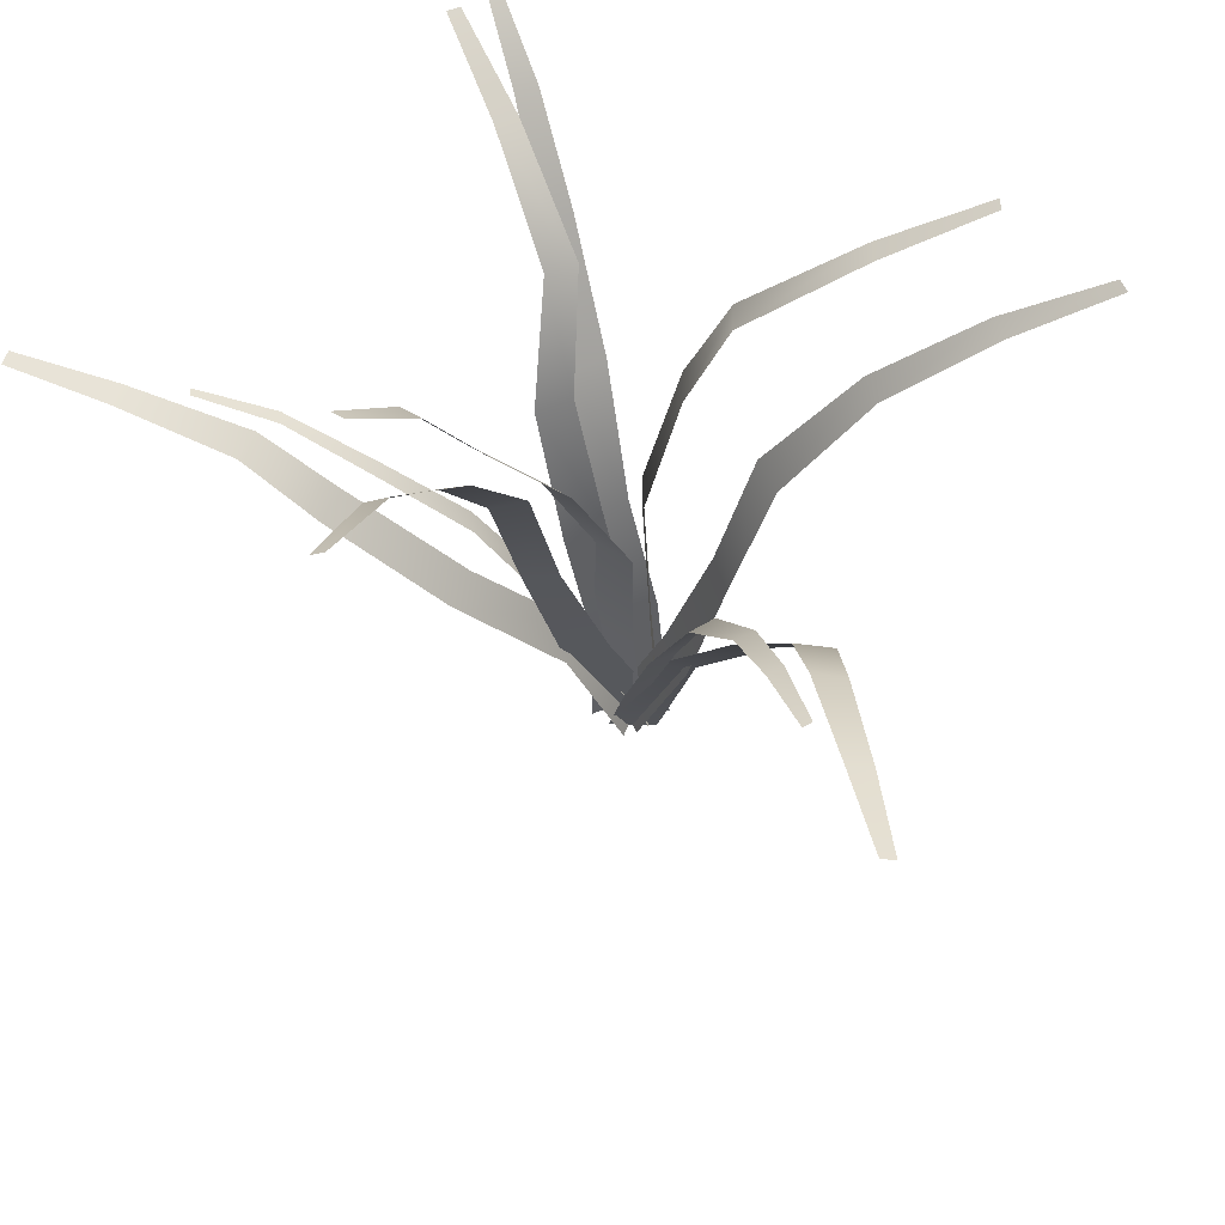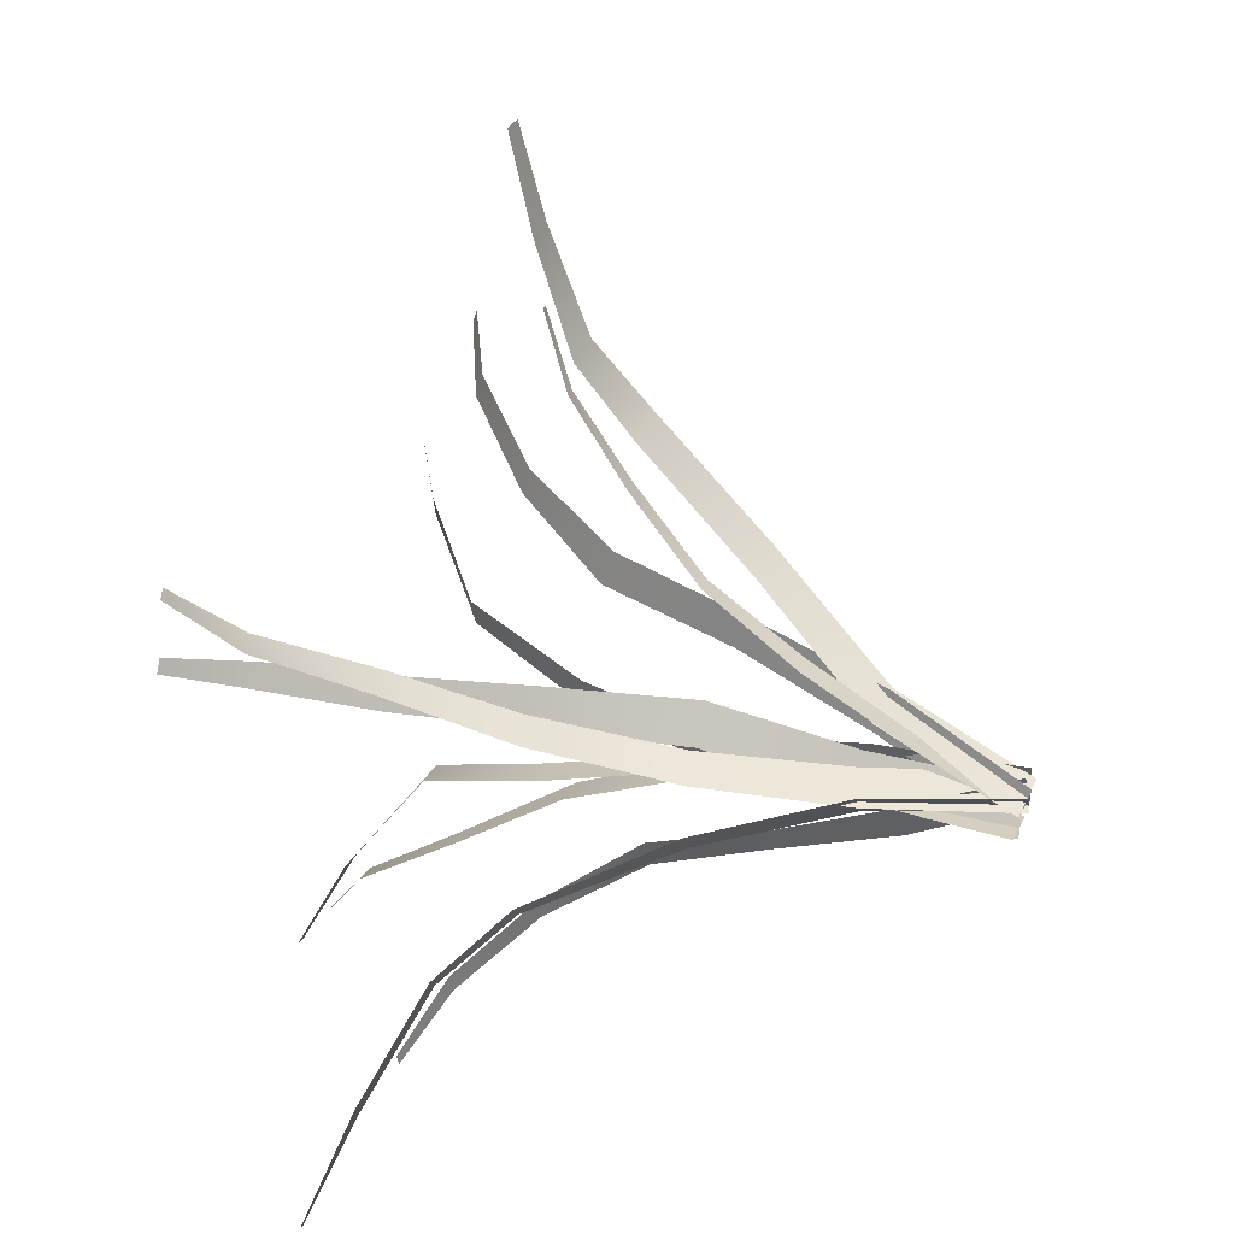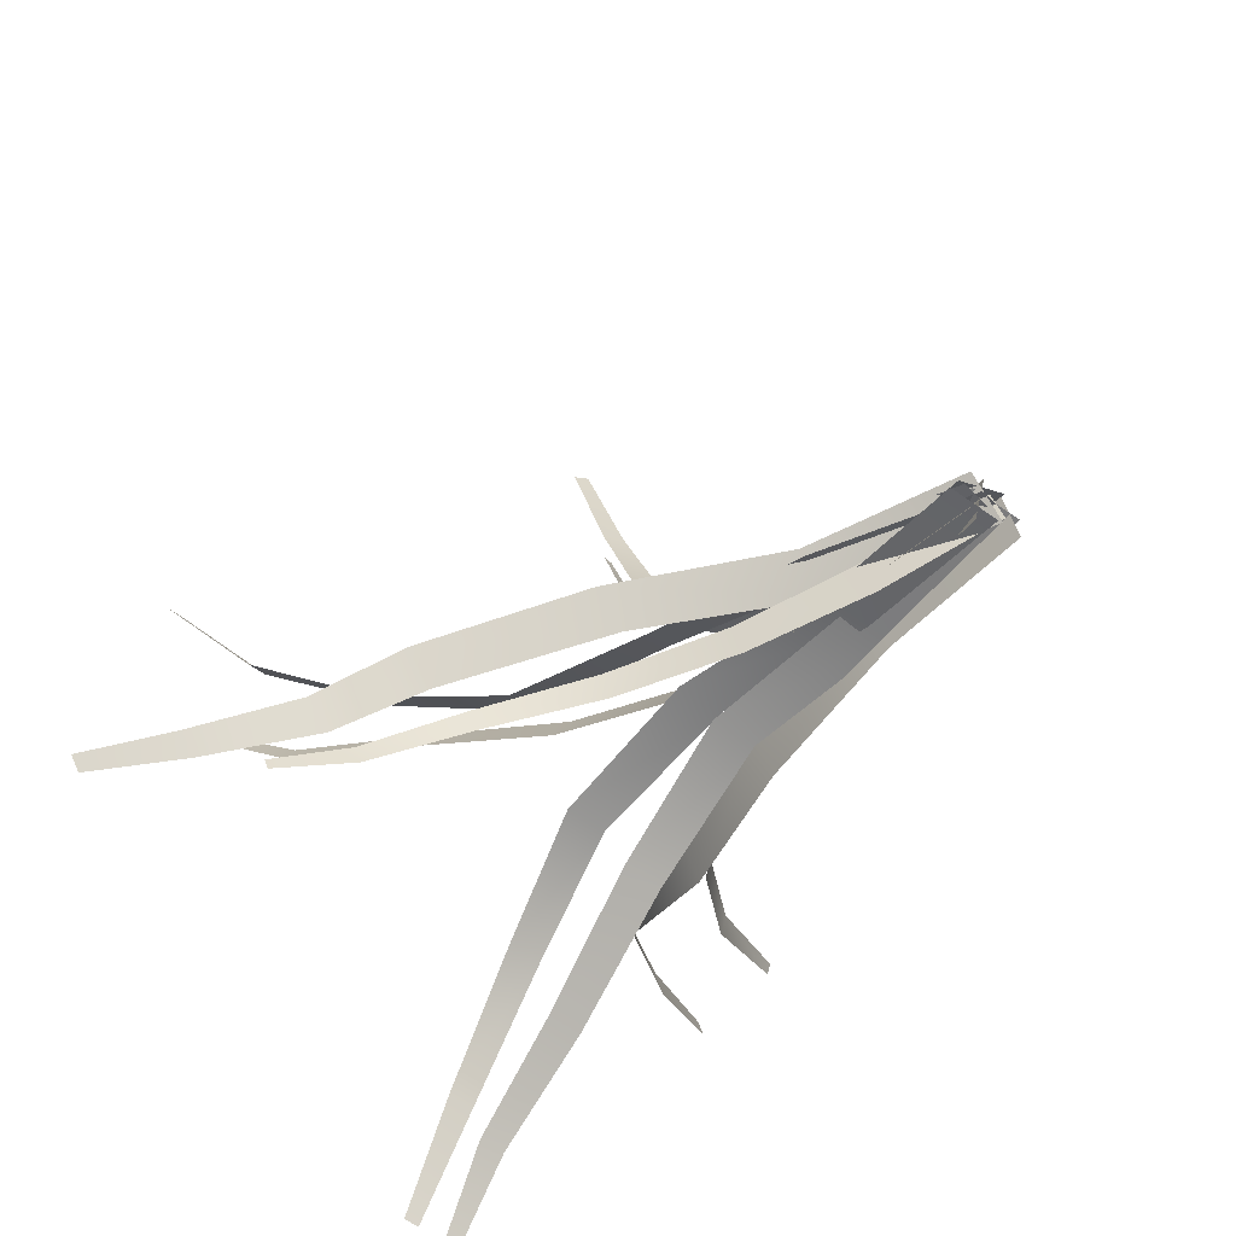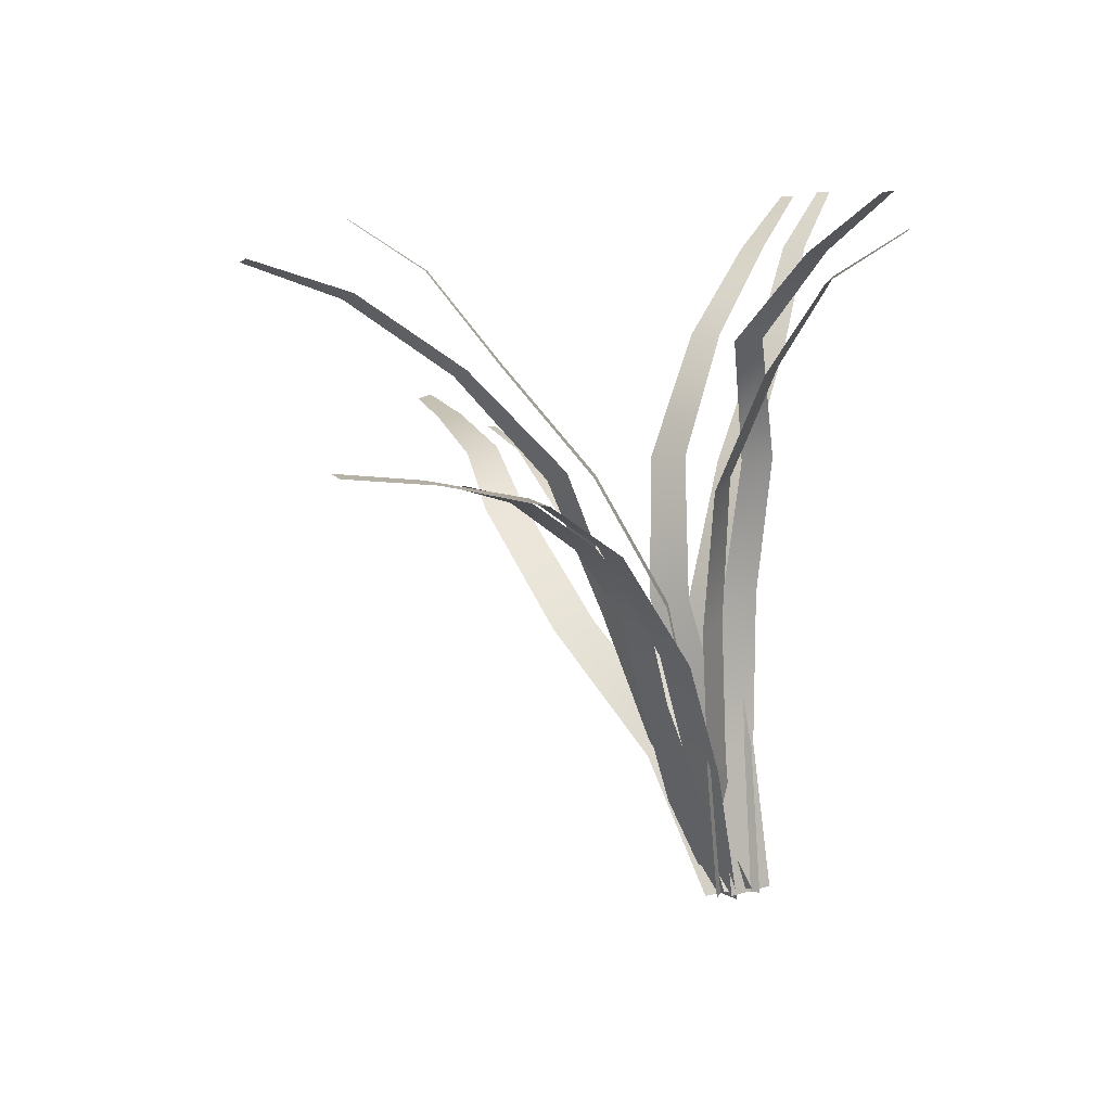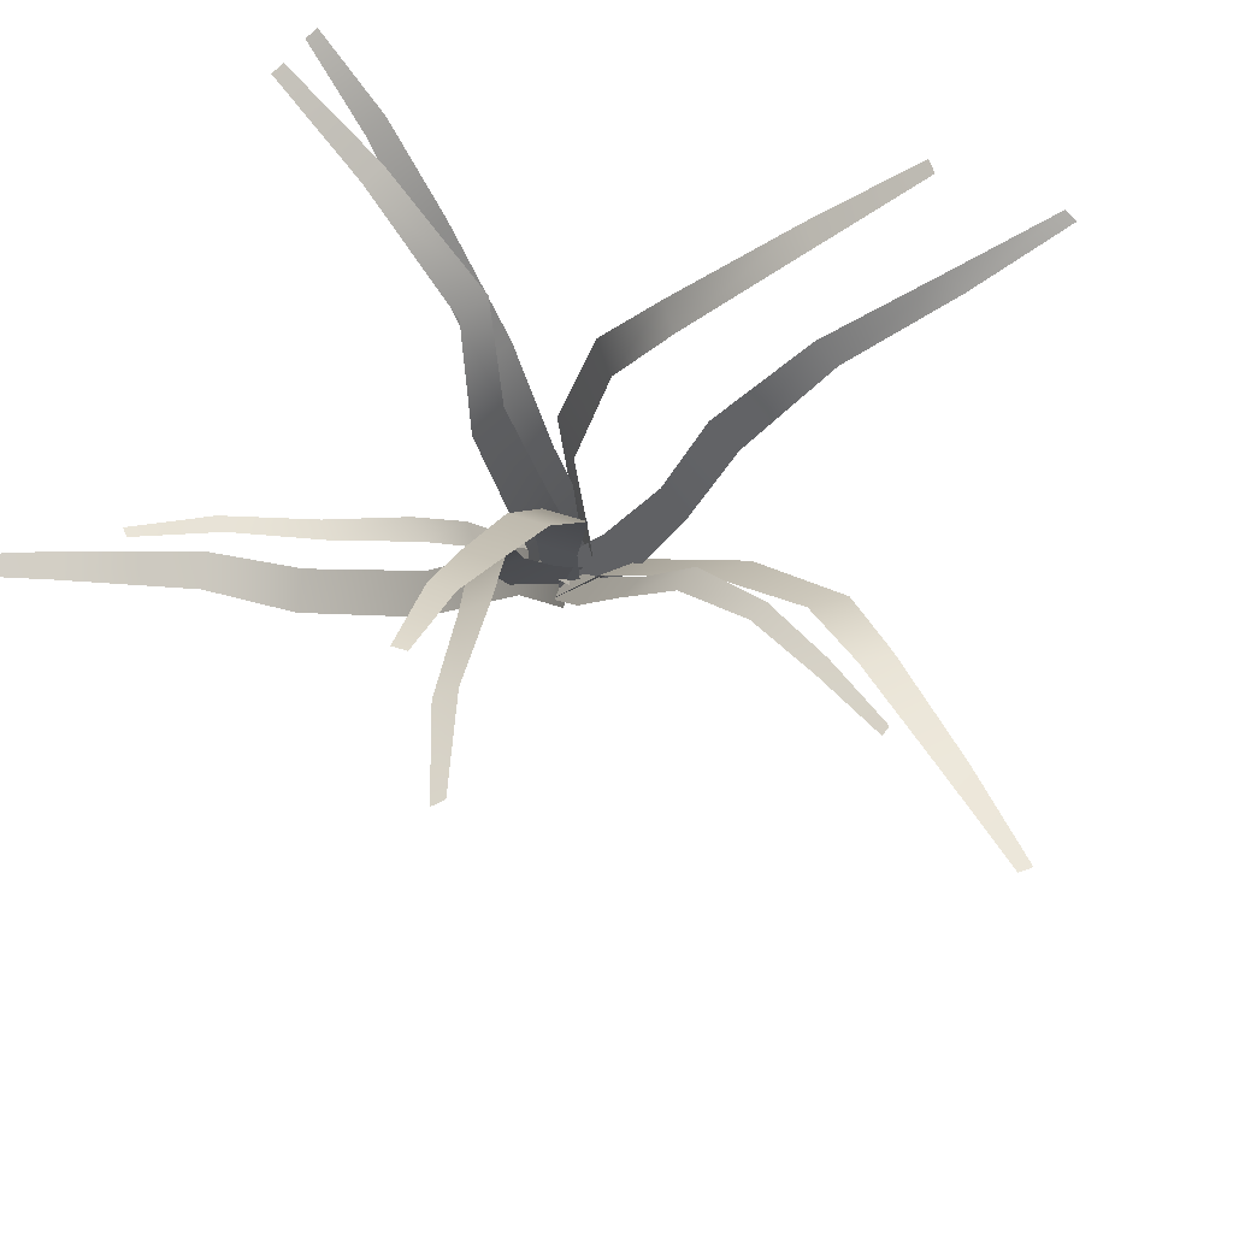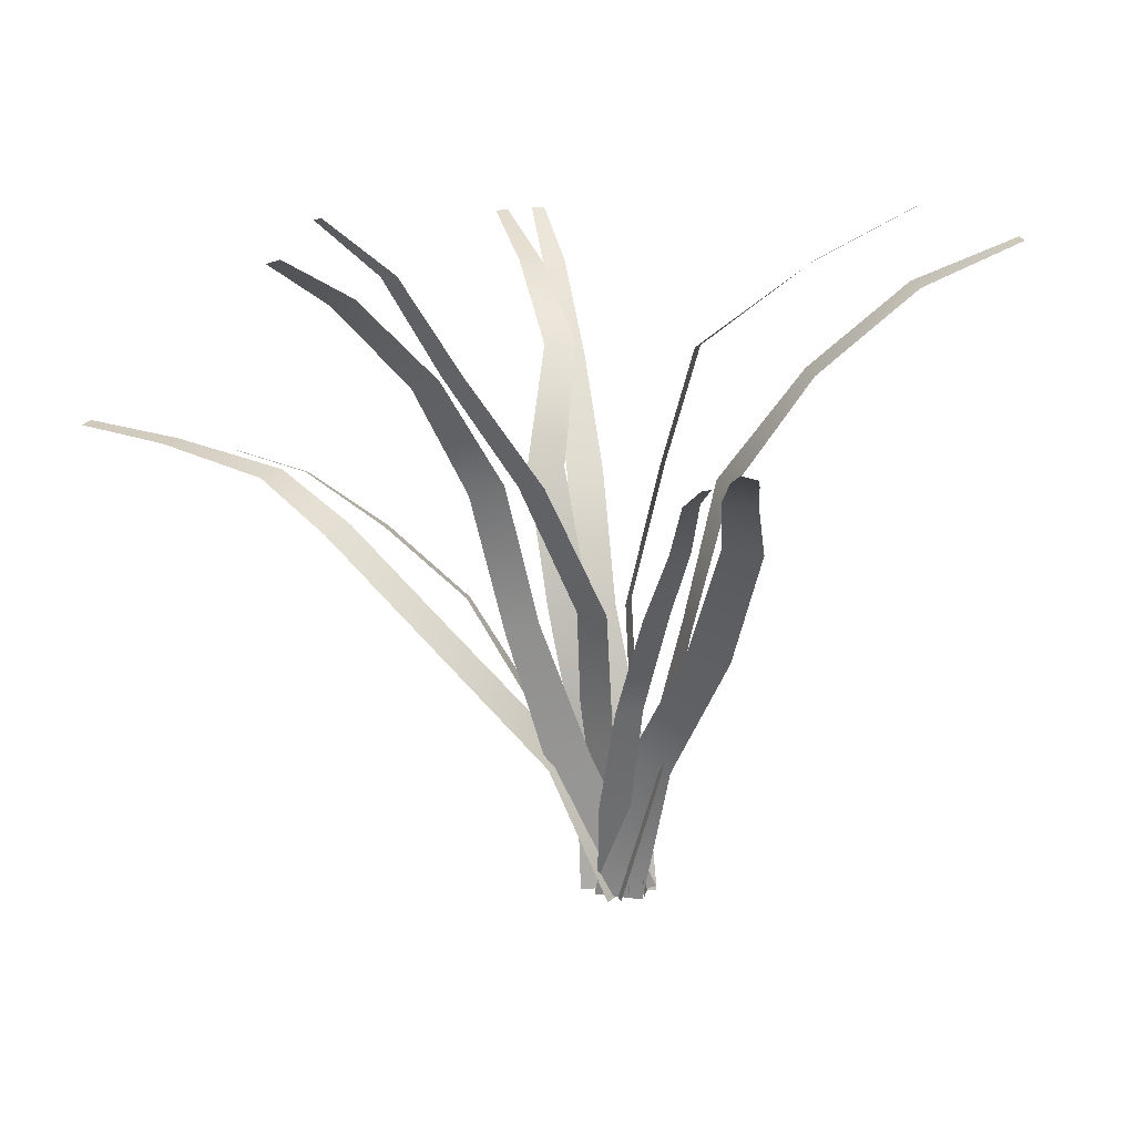
<metadata>
{"format":"obj","ext":"obj","renderer":"f3d","projection":"perspective","resolution":1024,"background":"white","views":[{"elev":45.5,"azim":-25.6,"up":"+Y"},{"elev":23.7,"azim":-69.2,"up":"+Z"},{"elev":-57.3,"azim":-35.9,"up":"+Z"},{"elev":6.0,"azim":29.4,"up":"+Y"},{"elev":65.7,"azim":-46.3,"up":"+Y"},{"elev":4.9,"azim":-15.9,"up":"+Y"}]}
</metadata>
<code>
o Grass.029_Plane.011
v -0.01225 0.01444 0.005553
v 0.03521 0.01512 0.005429
v -0.03023 0.6364 -0.1784
v -0.04059 0.4261 -0.05156
v -0.04696 0.297 -0.003272
v -0.02258 0.1556 0.001482
v 0.02337 0.1563 0.001362
v -0.004969 0.2978 -0.003384
v -0.00679 0.6366 -0.1788
v 0.03577 0.01762 -0.01589
v 0.01579 0.01384 0.02688
v 0.04382 0.4369 0.002385
v 0.04473 0.549 0.08884
v 0.1413 0.6289 0.1449
v -0.3802 0.6247 0.2612
v 0.0315 0.02103 0.0152
v -0.008546 0.008533 -0.00422
v -0.1379 0.4203 0.07754
v -0.09627 0.2867 0.04783
v -0.03809 0.1519 0.02831
v -0.1254 0.2789 0.02863
v -0.1686 0.411 0.06222
v -0.237 0.5127 0.1236
v -0.01817 0.007546 0.01506
v -0.4853 0.4752 -0.2323
v -0.4251 0.454 -0.1533
v -0.4073 0.4586 -0.1681
v -0.3566 0.4479 -0.141
v 0.01774 0.01368 -0.01103
v -0.151 0.3065 -0.01815
v -0.04224 0.1136 -0.00193
v -0.08153 0.212 -0.0405
v -0.1411 0.3051 -0.04346
v -0.2873 0.4261 -0.1121
v -0.2163 0.3748 -0.06879
v -0.03011 0.1114 -0.03392
v -0.09398 0.212 -0.01632
v -0.225 0.3753 -0.0496
v -0.2934 0.4272 -0.09603
v -0.3531 0.4473 -0.1504
v 0.005216 0.01589 0.02201
v -0.3167 0.4301 -0.09255
v -0.2593 0.3785 -0.04537
v -0.1577 0.2663 -0.01245
v -0.04616 0.1492 -0.009929
v -0.07943 0.1411 0.01994
v -0.1887 0.2584 0.01428
v -0.2891 0.3704 -0.02358
v -0.3413 0.4228 -0.07408
v 0.01621 0.01585 -0.0158
v -0.4955 0.4705 -0.2234
v -0.3227 0.5862 0.1858
v -0.07686 0.1398 0.009504
v -0.2138 0.5193 0.1372
v -0.3032 0.5924 0.1952
v -0.3916 0.6212 0.2557
v 0.02736 0.4343 0.03573
v -0.001046 0.2997 0.01706
v 0.001246 0.1548 0.03265
v 0.02059 0.1585 -0.008753
v 0.01674 0.3028 -0.02074
v 0.05977 0.551 0.06112
v 0.1512 0.6308 0.1238
v 0.2301 0.6805 0.1865
v 0.2357 0.6816 0.1741
v -0.001735 0.5397 -0.1225
v -0.003433 0.4269 -0.0518
v -0.03304 0.5392 -0.122
v -0.009849 0.6933 -0.2463
v -0.02354 0.6931 -0.2461
v -0.049 0.4146 0.3373
v -0.03273 0.3672 0.2518
v -0.03129 0.2996 0.1694
v -0.03918 0.2068 0.1094
v -0.03905 0.1071 0.05477
v -0.005602 0.1125 0.05197
v -0.0122 0.2093 0.1101
v -0.004669 0.3036 0.1674
v -0.01189 0.3697 0.2514
v -0.03218 0.4174 0.3359
v -0.0233 0.01179 -0.003529
v -0.05805 0.4328 0.4143
v 0.01126 0.01741 -0.006429
v -0.04821 0.4343 0.4134
v -0.05212 0.443 0.4714
v -0.01944 0.4209 0.3555
v 0.006249 0.3737 0.2806
v 0.009998 0.2644 0.1688
v -0.0169 0.147 0.06089
v 0.02552 0.1425 0.07749
v 0.04858 0.2596 0.1847
v 0.03994 0.3682 0.2976
v 0.00894 0.4159 0.3693
v -0.03049 0.4401 0.4807
v -0.02724 0.01349 3.3e-05
v -0.07832 0.4541 0.5703
v 0.01658 0.008759 0.01718
v -0.0652 0.4505 0.5754
v 0.2057 0.6032 0.2489
v 0.1252 0.5231 0.1947
v 0.05745 0.4154 0.1541
v 0.03053 0.2805 0.1226
v 0.01531 0.1401 0.07962
v 0.01324 0.1535 0.03723
v 0.0337 0.2898 0.08848
v 0.05625 0.4256 0.1203
v 0.1261 0.5307 0.1683
v 0.2046 0.61 0.2276
v -0.004956 0.007709 0.01692
v 0.2923 0.6457 0.2827
v -0.007087 0.02149 -0.02688
v 0.2916 0.6496 0.2702
v -0.0393 0.6354 -0.149
v -0.03421 0.552 -0.04202
v -0.05513 0.4332 -0.009618
v -0.03725 0.2983 0.01674
v -0.000445 0.1562 7.7e-05
v -0.04639 0.1555 0.000771
v -0.0792 0.2974 0.01725
v -0.09246 0.4323 -0.00987
v -0.06581 0.551 -0.04346
v -0.0628 0.6351 -0.1486
v 0.01134 0.01571 -0.01817
v -0.04928 0.6895 -0.2441
v -0.03612 0.01498 -0.01745
v -0.06297 0.6893 -0.2437
v -0.265 0.6131 0.125
v -0.201 0.5225 0.09077
v -0.1186 0.4176 0.05559
v -0.05346 0.2945 0.02902
v -0.03821 0.1543 -0.006229
v -0.01804 0.1543 0.03507
v -0.035 0.2942 0.06674
v -0.1021 0.4174 0.08891
v -0.1869 0.5224 0.1187
v -0.2545 0.6132 0.1459
v -0.01644 0.01462 -0.02631
v -0.3333 0.6627 0.16
v 0.004398 0.01458 0.01635
v -0.3271 0.6627 0.1722
f 6 1 2 7
f 5 6 7 8
f 18 19 21 22
f 39 38 35 34
f 47 46 45 44
f 48 47 44 43
f 49 48 43 42
f 61 60 59 58
f 77 76 75 74
f 78 77 74 73
f 79 78 73 72
f 80 79 72 71
f 84 80 71 82
f 76 83 81 75
f 91 90 89 88
f 92 91 88 87
f 93 92 87 86
f 94 93 86 85
f 98 94 85 96
f 90 97 95 89
f 105 104 103 102
f 106 105 102 101
f 107 106 101 100
f 108 107 100 99
f 112 108 99 110
f 104 111 109 103
f 119 118 117 116
f 120 119 116 115
f 121 120 115 114
f 122 121 114 113
f 126 122 113 124
f 118 125 123 117
f 133 132 131 130
f 134 133 130 129
f 135 134 129 128
f 136 135 128 127
f 140 136 127 138
f 132 139 137 131
f 70 3 9 69
f 3 68 66 9
f 68 4 67 66
f 4 5 8 67
f 60 10 11 59
f 65 63 14 64
f 63 62 13 14
f 62 12 57 13
f 12 61 58 57
f 20 16 17 53
f 15 55 52 56
f 55 54 23 52
f 54 18 22 23
f 19 20 53 21
f 46 24 50 45
f 51 26 27 25
f 26 49 42 27
f 31 41 29 36
f 28 39 34 40
f 38 30 33 35
f 30 37 32 33
f 37 31 36 32

</code>
